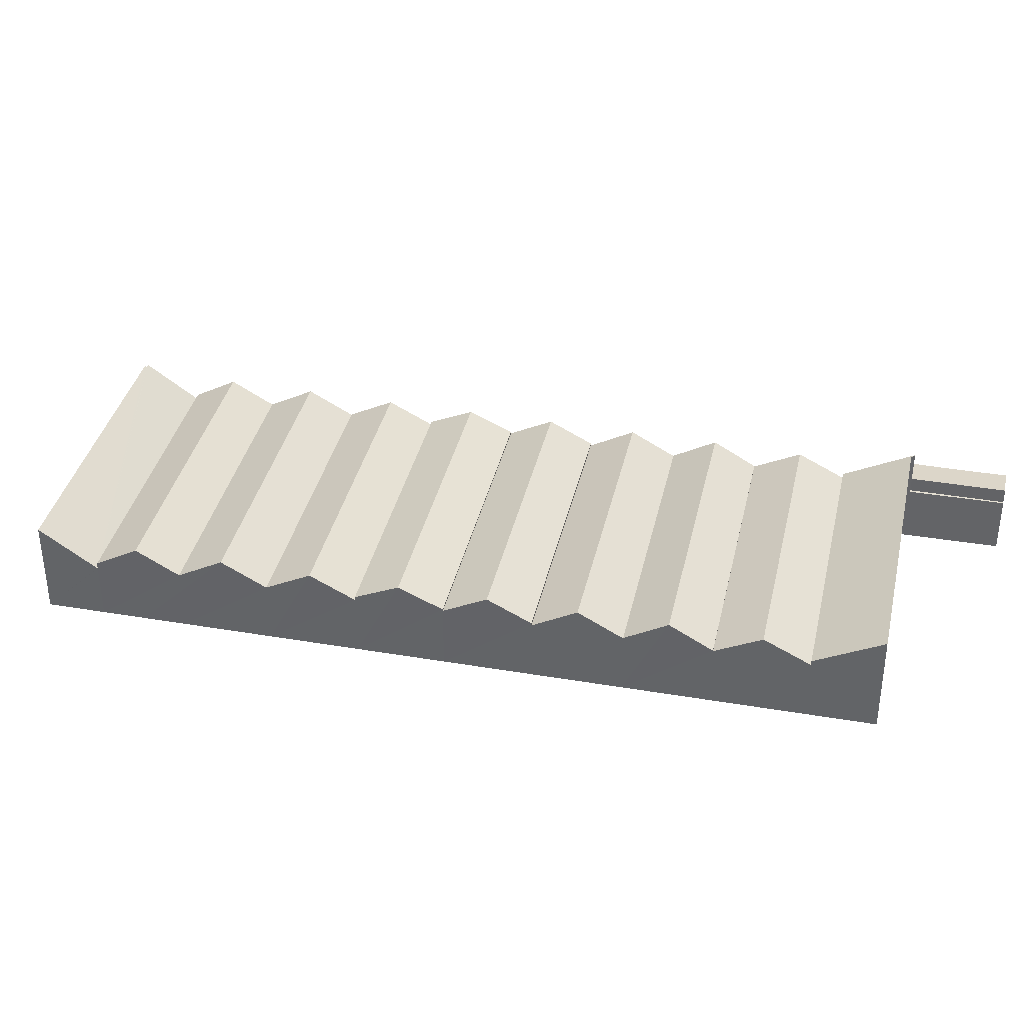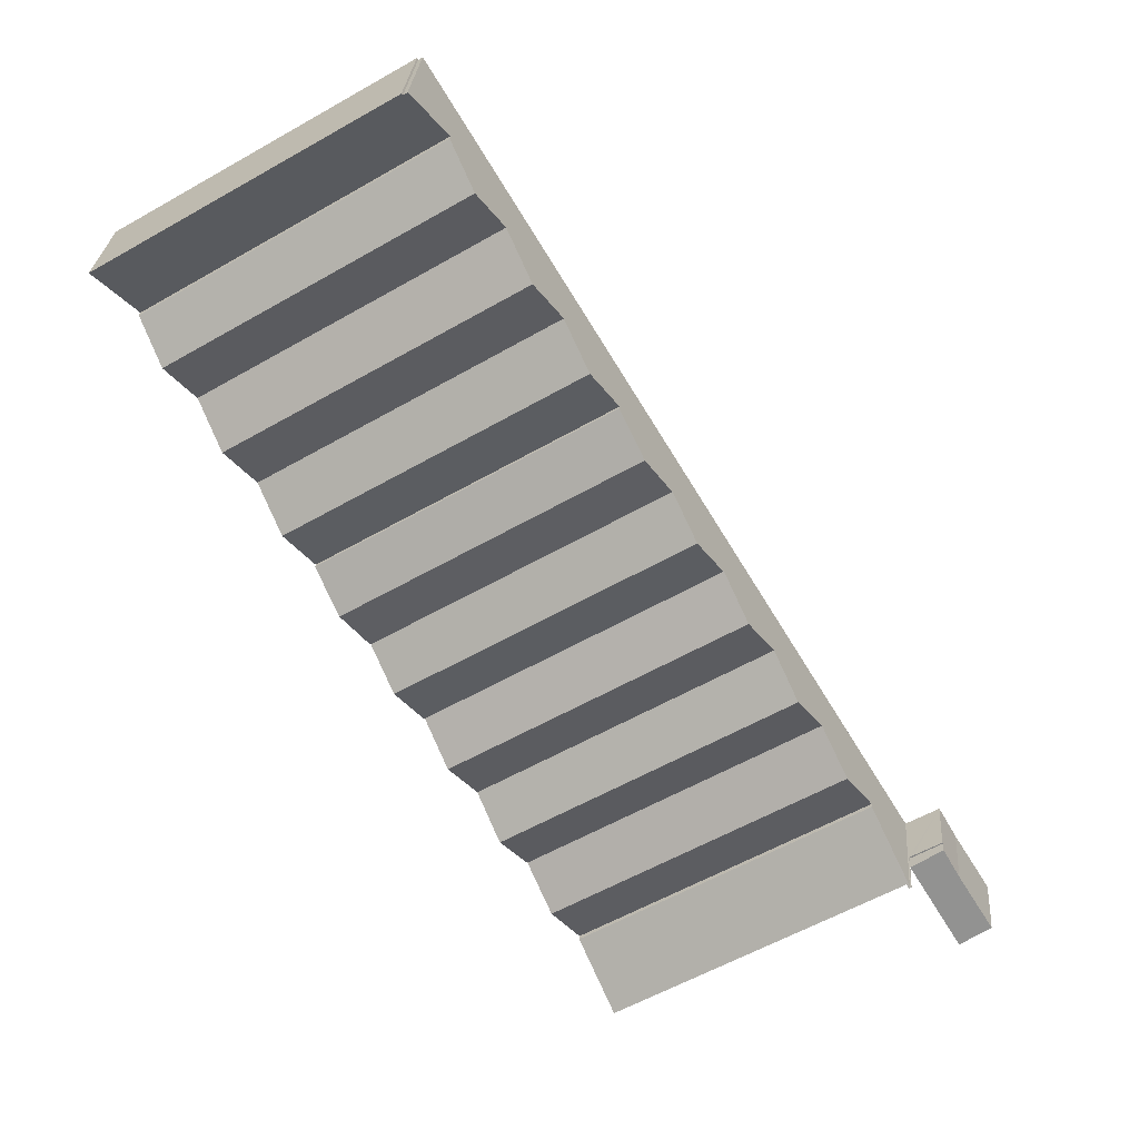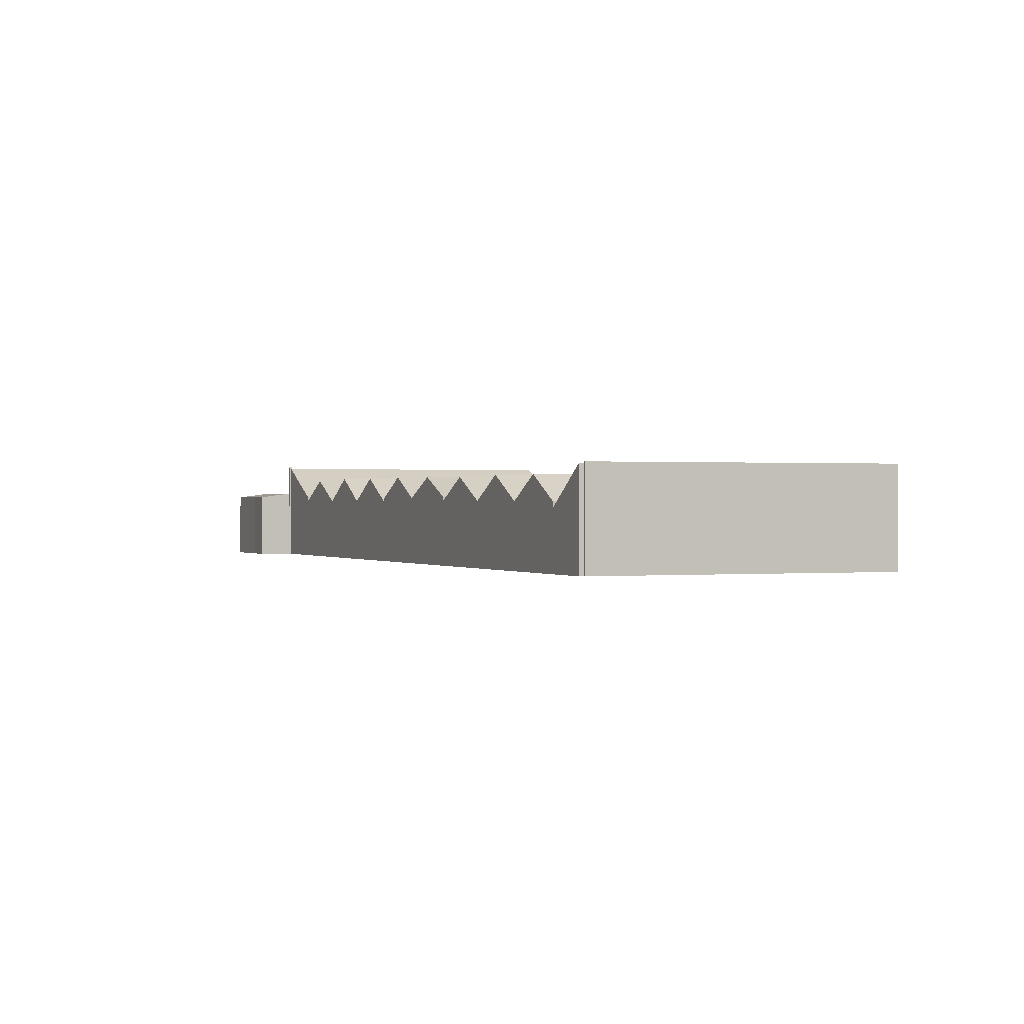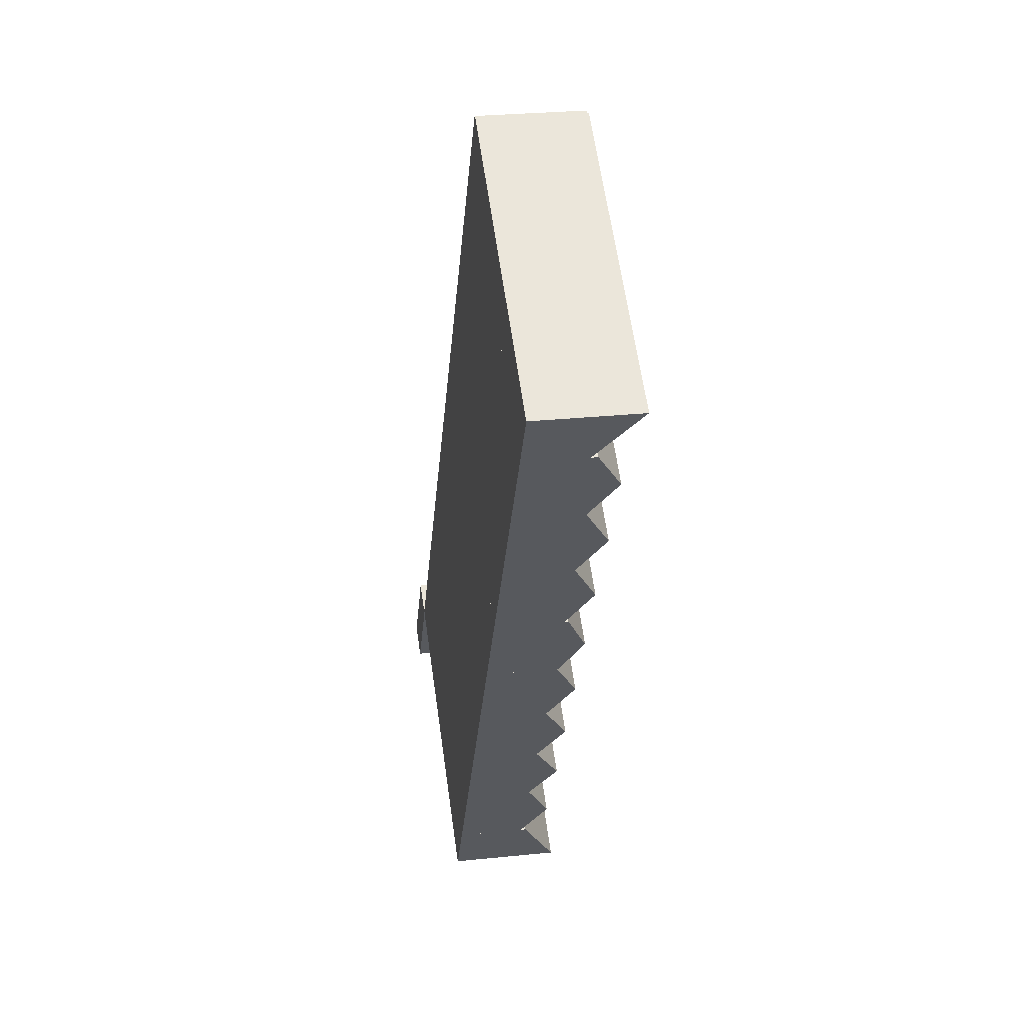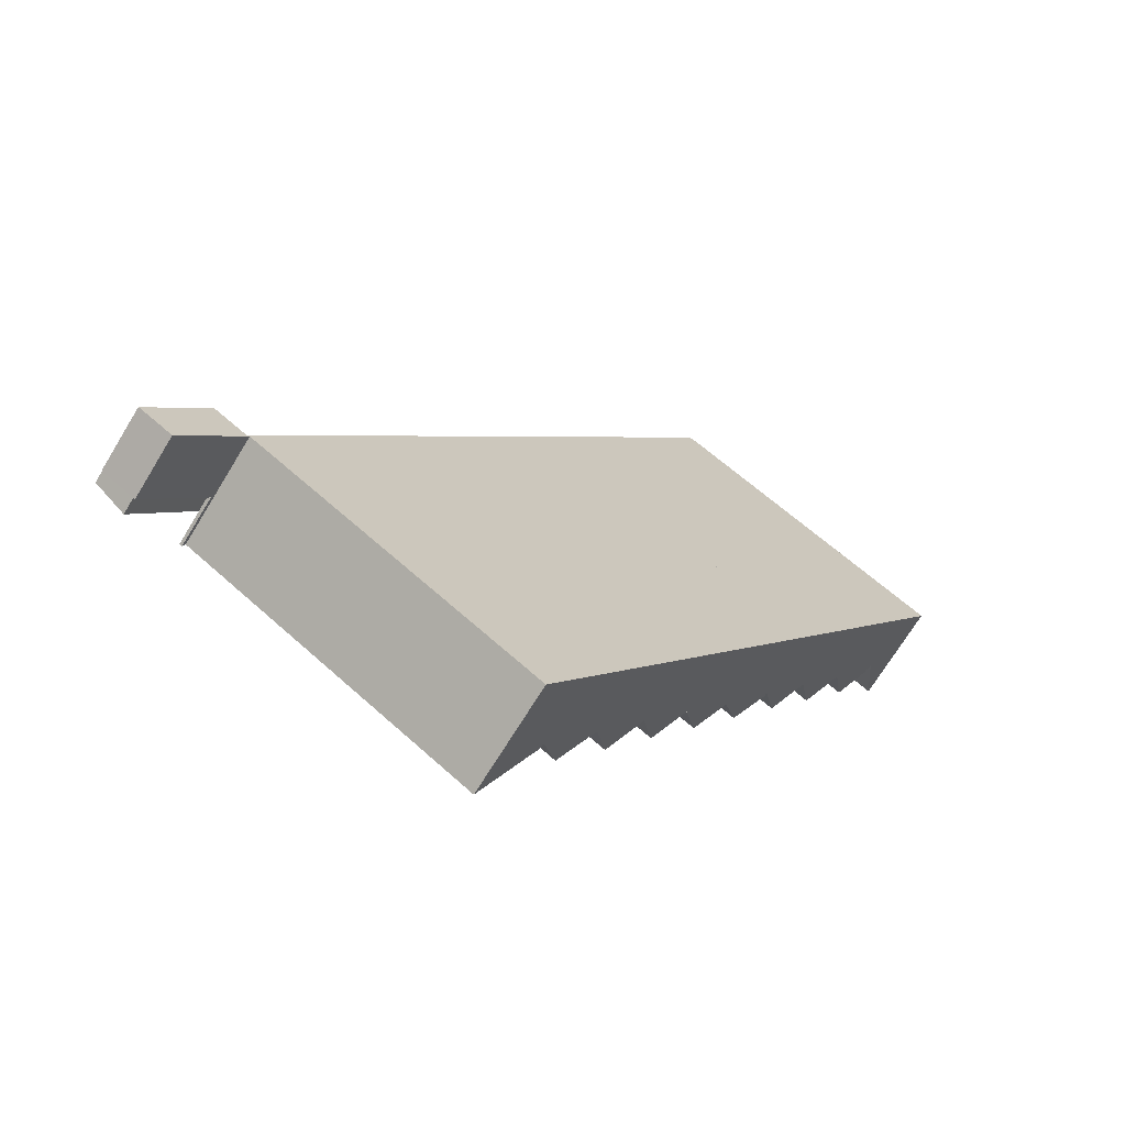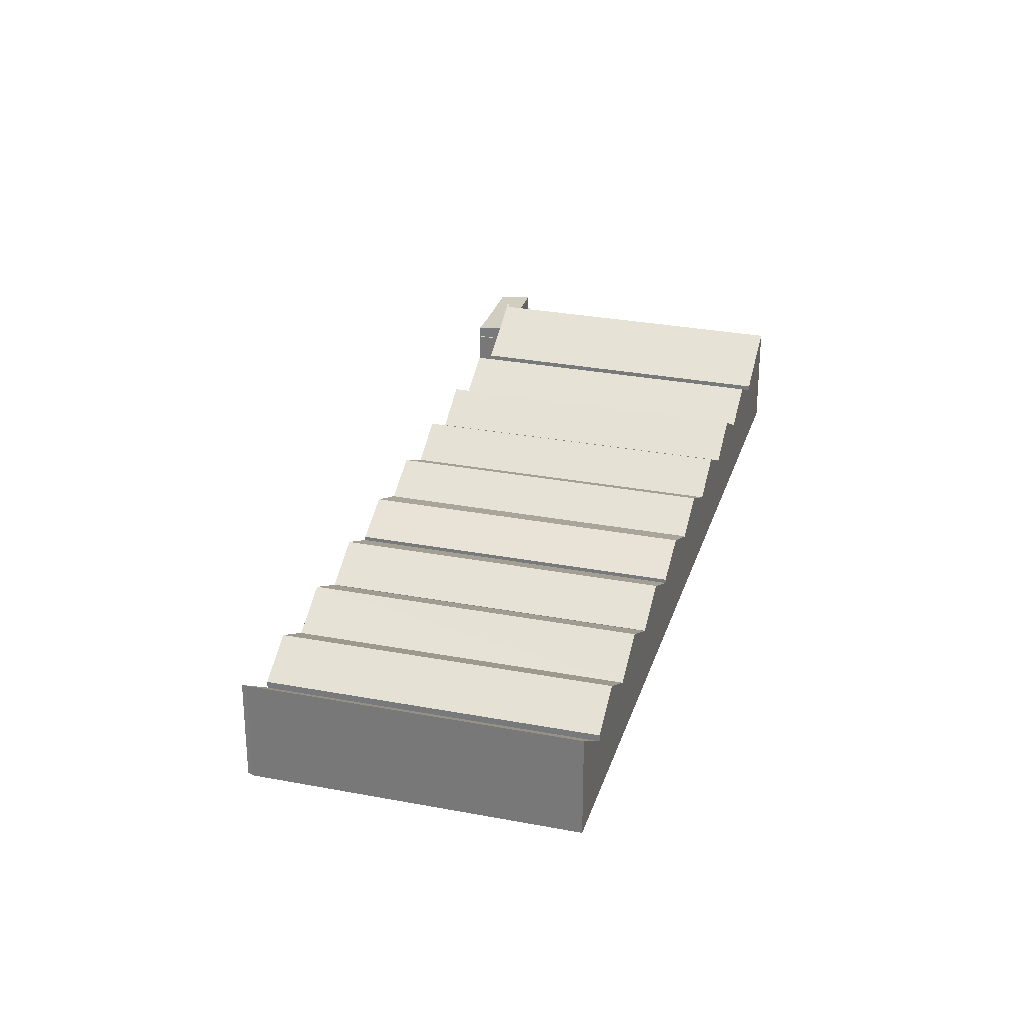
<metadata>
{"format":"obj","ext":"obj","renderer":"f3d","projection":"perspective","resolution":1024,"background":"white","views":[{"elev":37.0,"azim":133.6,"up":"+Y"},{"elev":27.7,"azim":-175.6,"up":"+Z"},{"elev":0.3,"azim":8.7,"up":"+Y"},{"elev":27.3,"azim":80.9,"up":"+Z"},{"elev":-70.0,"azim":-31.3,"up":"+Z"},{"elev":29.1,"azim":47.0,"up":"+Y"}]}
</metadata>
<code>
v  21.44 5.453 30
v  45.45 7.293 19.78
v  43.54 5.453 16.62
v  23.35 7.293 33.16
v  47.36 5.453 22.93
v  25.25 5.453 36.33
v  25.25 -2.224e-15 36.33
v  47.36 -1.404e-15 22.93
v  43.54 -1.018e-15 16.62
v  45.45 -1.211e-15 19.78
v  21.44 -1.837e-15 30
v  23.35 -2.031e-15 33.16
v  29.07 5.281 42.69
v  53.17 7.193 32.54
v  51.2 5.281 29.29
v  31.03 7.193 45.94
v  55.13 5.281 35.79
v  32.99 5.281 49.2
v  55.13 -2.191e-15 35.79
v  53.17 -1.992e-15 32.54
v  51.2 -1.793e-15 29.29
v  29.07 -2.614e-15 42.69
v  31.03 -2.813e-15 45.94
v  32.99 -3.013e-15 49.2
v  25.25 5.589 36.33
v  49.28 7.242 26.11
v  47.36 5.589 22.93
v  27.16 7.242 39.51
v  51.2 5.589 29.29
v  29.07 5.589 42.69
v  49.28 -1.599e-15 26.11
v  27.16 -2.419e-15 39.51
v  43.03 7.941 65.89
v  62.82 4.75 48.49
v  40.65 4.75 61.93
v  43.16 7.939 65.8
v  43.34 7.935 65.69
v  43.42 8.047 65.83
v  43.47 8.047 65.8
v  65.34 8.047 52.66
v  62.83 4.763 48.51
v  43.42 -4.031e-15 65.83
v  65.34 -3.225e-15 52.66
v  43.47 -4.029e-15 65.8
v  43.03 -4.034e-15 65.89
v  43.34 -4.022e-15 65.69
v  43.16 -4.029e-15 65.8
v  62.82 -2.969e-15 48.49
v  62.83 -2.97e-15 48.51
v  40.65 -3.792e-15 61.93
v  33.84 7.15 0.588
v  13.8 5.231 17.3
v  35.87 5.231 3.94
v  11.79 7.15 13.95
v  13.49 5.525 16.79
v  9.766 5.231 10.59
v  31.81 5.231 -2.764
v  9.766 -6.484e-16 10.59
v  13.8 -1.059e-15 17.3
v  11.79 -8.539e-16 13.95
v  13.49 -1.028e-15 16.79
v  35.87 -2.413e-16 3.94
v  33.84 -3.6e-17 0.588
v  31.81 1.692e-16 -2.764
v  39.63 5.276 10.16
v  15.68 7.289 20.42
v  17.55 5.276 23.54
v  37.75 7.289 7.052
v  35.87 5.276 3.94
v  13.8 5.276 17.3
v  15.31 6.894 19.81
v  15.31 -1.213e-15 19.81
v  17.55 -1.441e-15 23.54
v  15.68 -1.25e-15 20.42
v  39.63 -6.224e-16 10.16
v  37.75 -4.318e-16 7.052
v  28.86 8.459 -7.63
v  9.766 5.627 10.59
v  31.81 5.627 -2.764
v  6.955 8.459 5.642
v  6.736 8.553 5.552
v  6.798 8.608 5.386
v  6.594 8.608 5.509
v  6.65 8.554 5.603
v  6.65 -3.431e-16 5.603
v  6.736 -3.4e-16 5.552
v  6.594 -3.373e-16 5.509
v  28.86 4.672e-16 -7.63
v  6.798 -3.298e-16 5.386
v  6.955 -3.455e-16 5.642
v  0 4.75 2.909e-16
v  2.437 4.75 -1.402
v  2.569 4.75 -1.497
v  0.033 4.75 0.054
v  6.337 4.75 4.636
v  6.594 4.75 5.509
v  6.798 4.75 5.386
v  2.437 8.585e-17 -1.402
v  0 0 0
v  0.033 -3.307e-18 0.054
v  2.569 9.166e-17 -1.497
v  6.337 -2.839e-16 4.636
v  2.437 5.994 -1.402
v  4.169 5.63 6.978
v  6.594 5.994 5.509
v  2.81 5.639 4.589
v  0.033 5.634 0.054
v  2.81 -2.81e-16 4.589
v  4.169 -4.273e-16 6.978
v  4.169 4.75 6.978
v  6.65 4.75 5.603
v  6.337 4.75 5.792
v  4.218 4.75 7.065
v  4.218 -4.326e-16 7.065
v  6.337 -3.547e-16 5.792
v  60.95 7.264 45.4
v  36.92 5.255 55.73
v  38.78 7.264 58.83
v  59.08 5.255 42.3
v  34.95 7.279 52.46
v  57.1 7.279 39.05
v  62.82 5.27 48.49
v  40.65 5.27 61.93
v  32.99 5.255 49.2
v  55.13 5.255 35.79
v  34.95 -3.212e-15 52.46
v  36.92 -3.412e-15 55.73
v  38.78 -3.602e-15 58.83
v  60.95 -2.78e-15 45.4
v  59.08 -2.59e-15 42.3
v  57.1 -2.391e-15 39.05
v  19.5 7.257 26.77
v  43.54 5.233 16.62
v  41.58 7.257 13.39
v  21.44 5.233 30
v  17.55 5.233 23.54
v  39.63 5.233 10.16
v  19.5 -1.639e-15 26.77
v  41.58 -8.201e-16 13.39
g defaultobject
f 1 2 3
f 2 1 4
f 4 5 2
f 5 4 6
f 7 5 6
f 5 7 8
f 8 2 5
f 2 8 3
f 3 8 9
f 9 8 10
f 9 1 3
f 1 9 11
f 4 7 6
f 7 4 1
f 7 1 12
f 12 1 11
f 10 11 9
f 11 10 8
f 11 8 7
f 11 7 12
f 13 14 15
f 14 13 16
f 17 16 18
f 16 17 14
f 19 14 17
f 14 19 15
f 15 19 20
f 15 20 21
f 21 13 15
f 13 21 22
f 22 16 13
f 16 22 18
f 18 22 23
f 18 23 24
f 24 17 18
f 17 24 19
f 20 22 21
f 22 20 19
f 22 19 24
f 22 24 23
f 25 26 27
f 26 25 28
f 28 29 26
f 29 28 30
f 22 29 30
f 29 22 21
f 21 26 29
f 26 21 27
f 27 21 8
f 8 21 31
f 8 25 27
f 25 8 7
f 28 22 30
f 22 28 25
f 22 25 32
f 32 25 7
f 31 7 8
f 7 31 21
f 7 21 22
f 7 22 32
f 33 34 35
f 34 33 36
f 34 36 37
f 34 37 38
f 34 38 39
f 34 39 40
f 34 40 41
f 42 39 38
f 39 42 40
f 40 42 43
f 43 42 44
f 45 36 33
f 36 45 37
f 37 45 46
f 46 45 47
f 43 41 40
f 41 43 34
f 34 43 48
f 48 43 49
f 48 35 34
f 35 48 50
f 35 45 33
f 45 35 50
f 37 42 38
f 42 37 46
f 48 45 50
f 45 48 47
f 47 48 46
f 46 48 42
f 42 48 44
f 44 48 43
f 43 48 49
f 51 52 53
f 52 51 54
f 52 54 55
f 56 51 57
f 51 56 54
f 56 55 54
f 55 56 52
f 52 56 58
f 52 58 59
f 59 58 60
f 59 60 61
f 59 53 52
f 53 59 62
f 62 51 53
f 51 62 57
f 57 62 63
f 57 63 64
f 64 56 57
f 56 64 58
f 61 62 59
f 62 61 63
f 63 61 60
f 63 60 58
f 63 58 64
f 65 66 67
f 66 65 68
f 69 66 68
f 66 69 70
f 66 70 71
f 59 71 70
f 71 59 66
f 66 59 67
f 67 59 72
f 67 72 73
f 73 72 74
f 73 65 67
f 65 73 75
f 75 68 65
f 68 75 69
f 69 75 62
f 62 75 76
f 62 70 69
f 70 62 59
f 74 75 73
f 75 74 76
f 76 74 72
f 76 72 62
f 62 72 59
f 77 78 79
f 78 77 80
f 78 80 81
f 81 80 82
f 81 82 83
f 81 83 84
f 85 81 84
f 81 85 86
f 58 79 78
f 79 58 64
f 86 78 81
f 78 86 58
f 87 84 83
f 84 87 85
f 79 88 77
f 88 79 64
f 80 89 82
f 89 80 90
f 88 80 77
f 80 88 90
f 89 83 82
f 83 89 87
f 87 86 85
f 86 87 89
f 86 90 58
f 90 86 89
f 90 64 58
f 64 90 88
f 91 92 93
f 92 91 94
f 95 96 97
f 96 95 93
f 96 93 92
f 98 96 92
f 96 98 87
f 99 94 91
f 94 99 100
f 87 97 96
f 97 87 89
f 100 92 94
f 92 100 98
f 89 95 97
f 95 89 93
f 93 89 101
f 101 89 102
f 101 91 93
f 91 101 99
f 89 87 102
f 101 102 87
f 98 101 87
f 99 101 98
f 100 99 98
f 103 104 105
f 104 103 106
f 106 103 107
f 107 108 106
f 108 107 100
f 108 104 106
f 104 108 109
f 104 87 105
f 87 104 109
f 87 103 105
f 103 87 98
f 98 107 103
f 107 98 100
f 108 87 109
f 87 108 98
f 98 108 100
f 110 111 96
f 111 110 112
f 112 110 113
f 114 112 113
f 112 114 111
f 111 114 85
f 85 114 115
f 85 96 111
f 96 85 87
f 87 110 96
f 110 87 109
f 109 113 110
f 113 109 114
f 85 109 87
f 109 85 115
f 109 115 114
f 116 117 118
f 117 116 119
f 119 120 117
f 120 119 121
f 122 118 123
f 118 122 116
f 124 121 125
f 121 124 120
f 24 120 124
f 120 24 117
f 117 24 126
f 117 126 127
f 117 127 118
f 118 127 123
f 123 127 128
f 123 128 50
f 50 122 123
f 122 50 48
f 48 116 122
f 116 48 119
f 119 48 129
f 119 129 121
f 121 129 130
f 121 130 125
f 125 130 131
f 125 131 19
f 19 124 125
f 124 19 24
f 128 48 50
f 48 128 129
f 129 128 127
f 129 127 130
f 130 127 126
f 130 126 131
f 131 126 24
f 131 24 19
f 132 133 134
f 133 132 135
f 136 134 137
f 134 136 132
f 136 135 132
f 135 136 11
f 11 136 138
f 138 136 73
f 11 133 135
f 133 11 9
f 9 134 133
f 134 9 137
f 137 9 139
f 137 139 75
f 75 136 137
f 136 75 73
f 138 9 11
f 9 138 73
f 9 73 139
f 139 73 75

</code>
